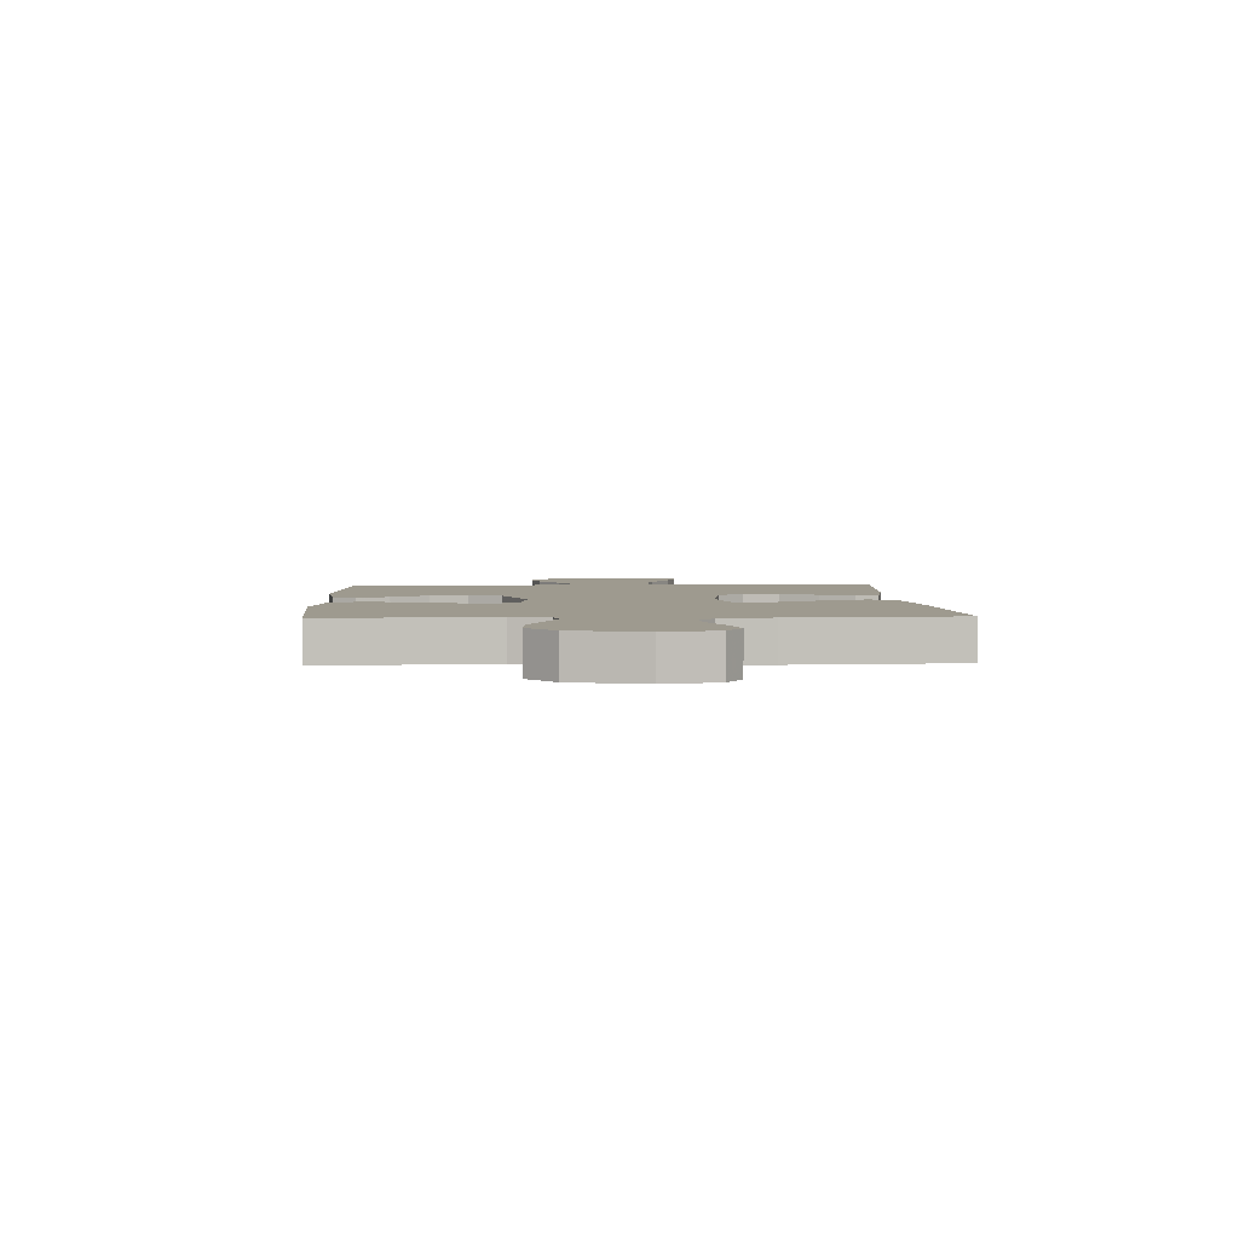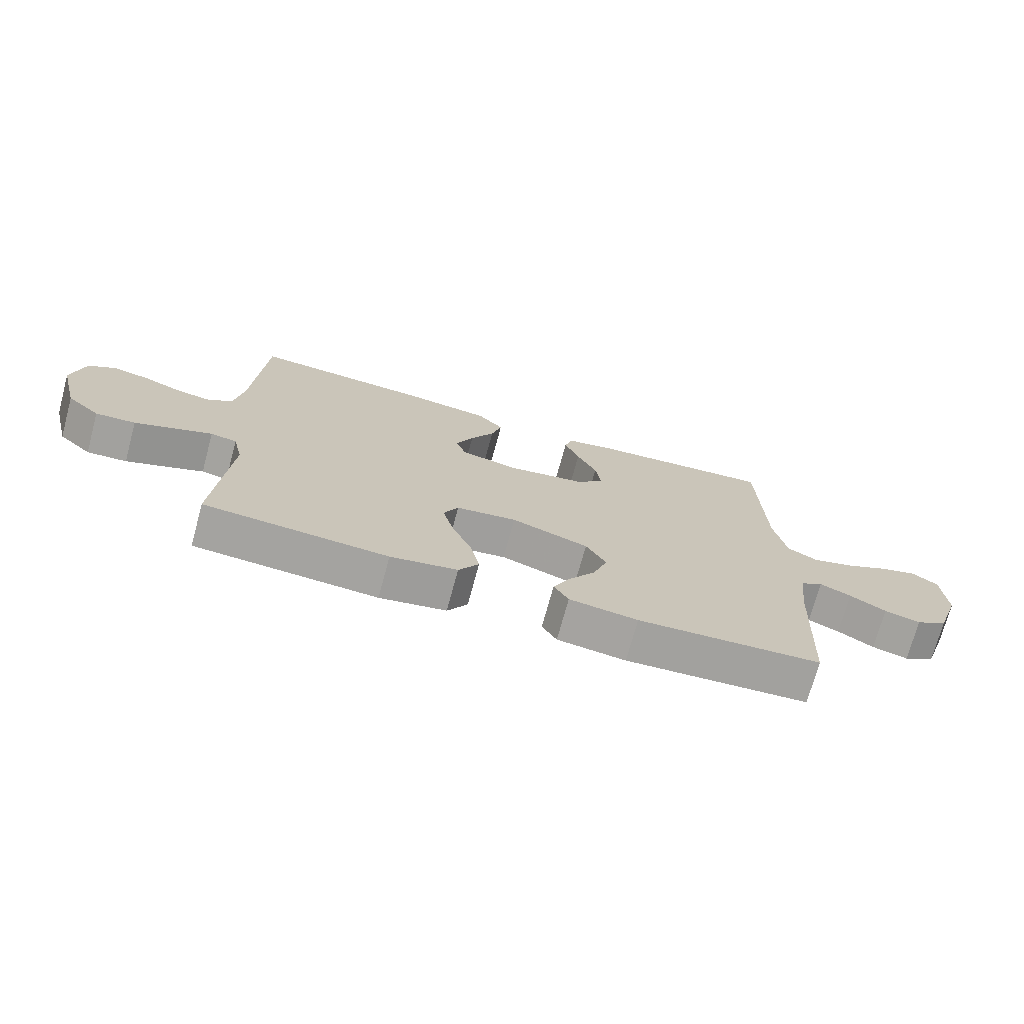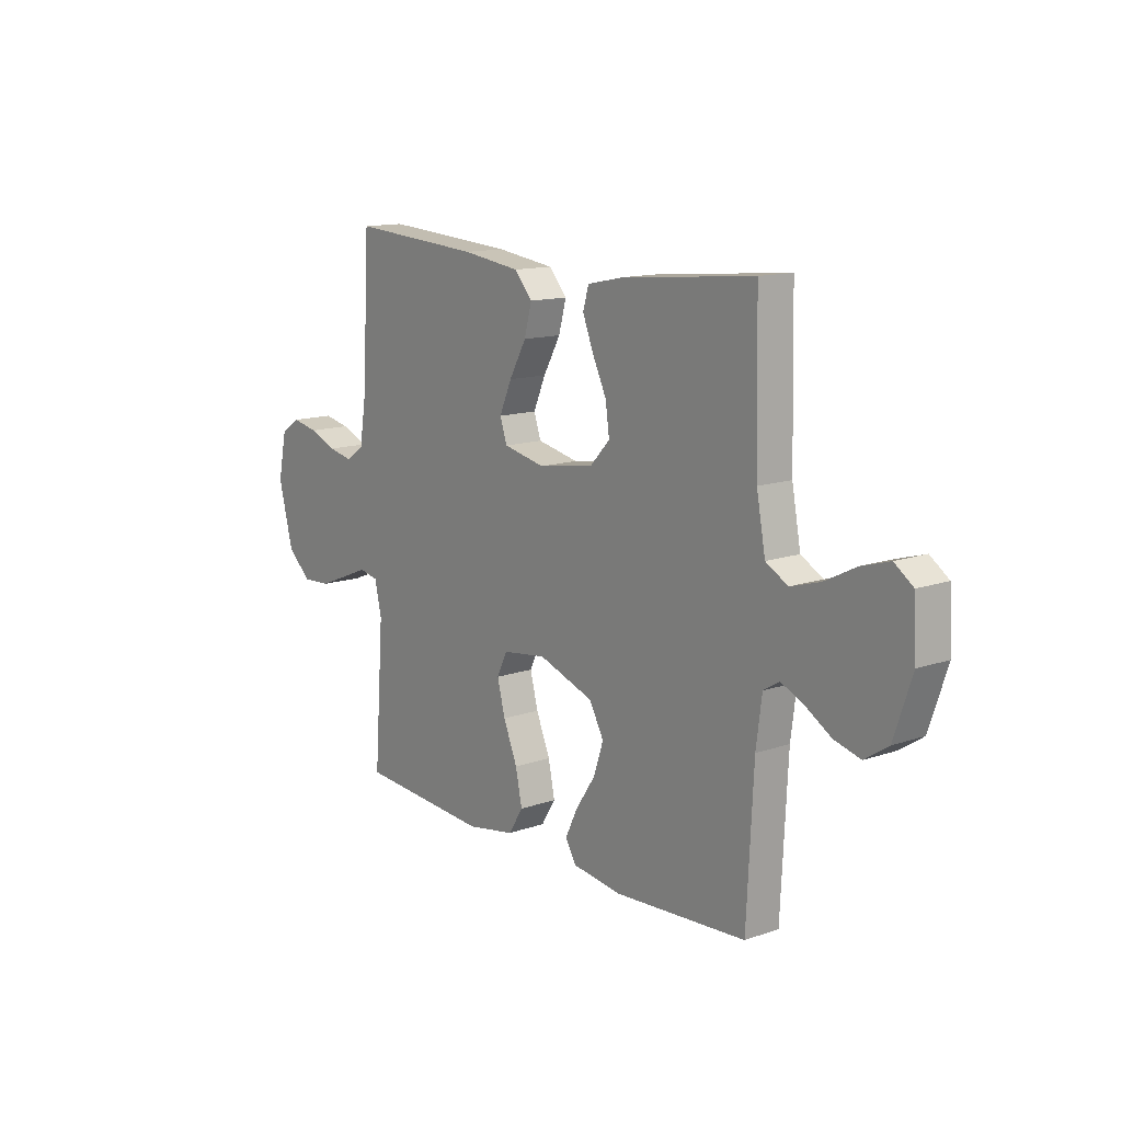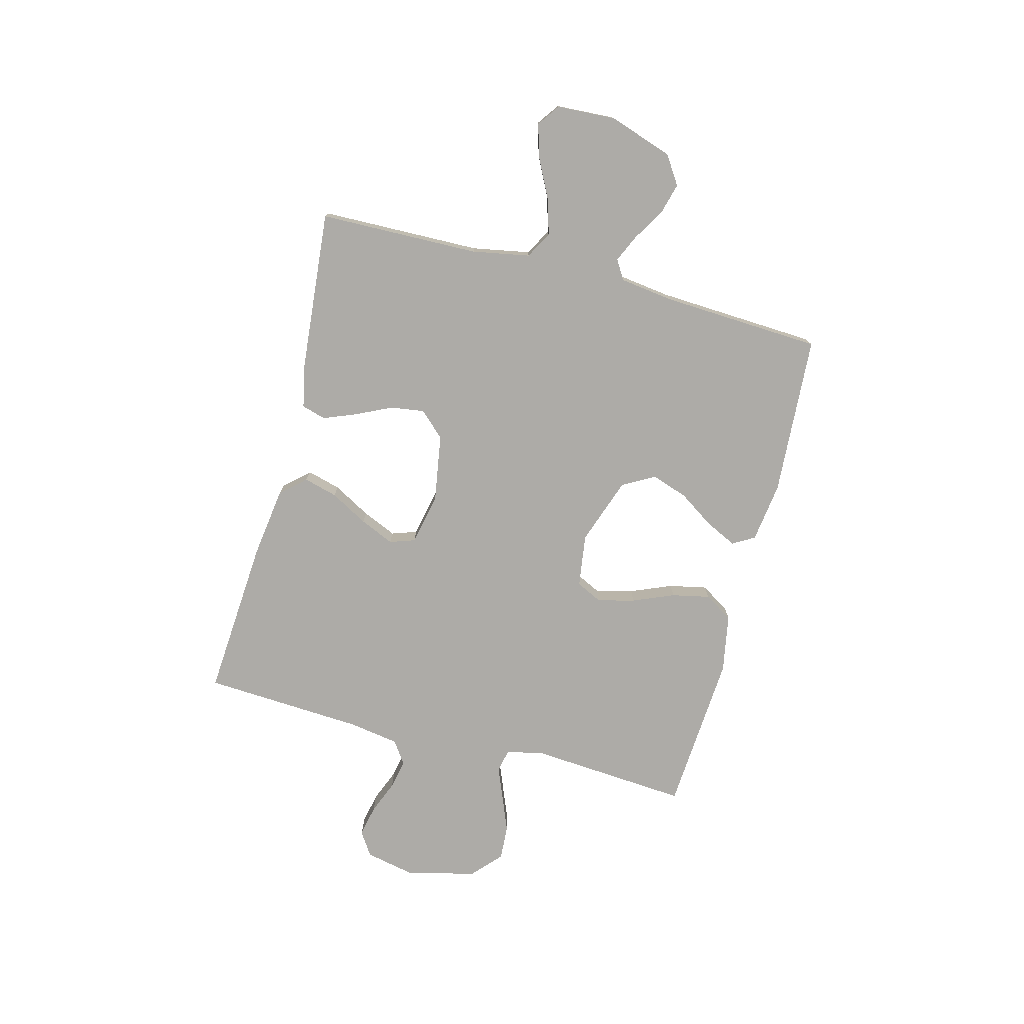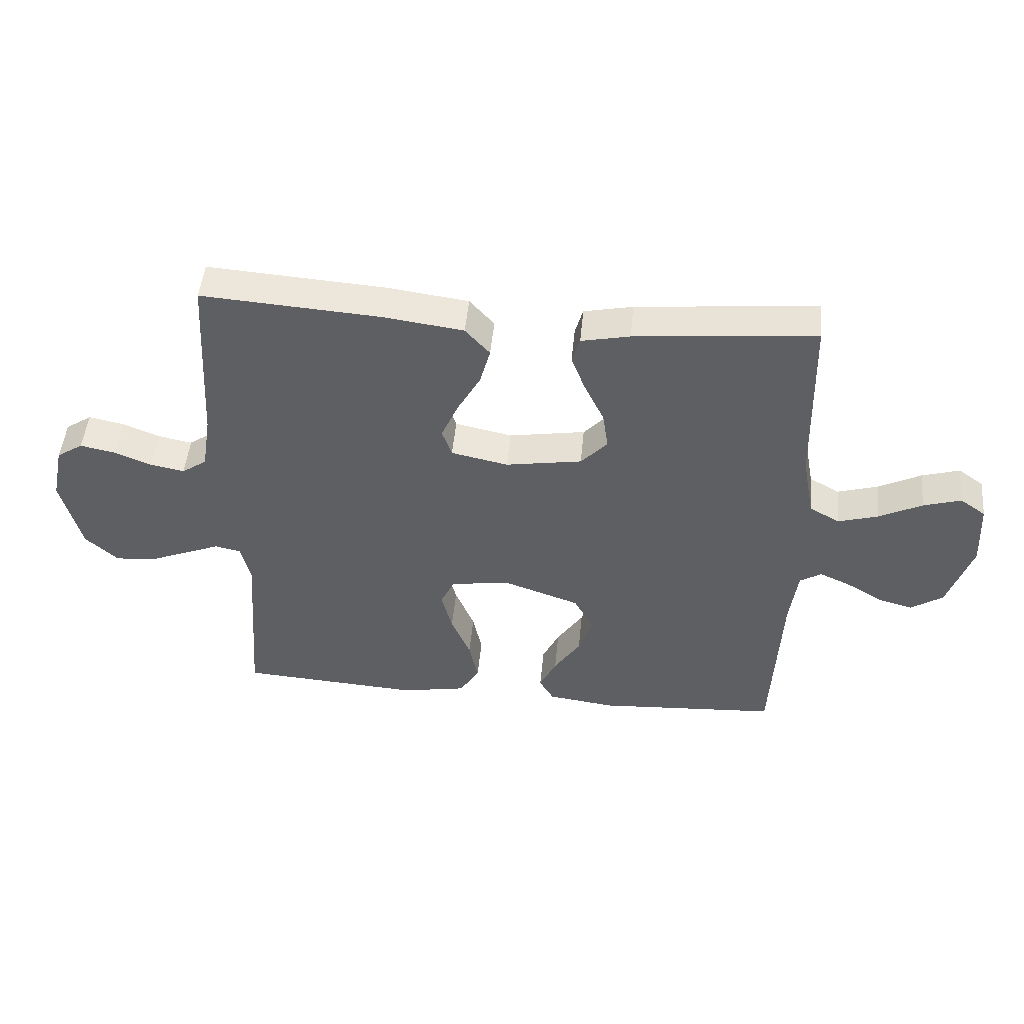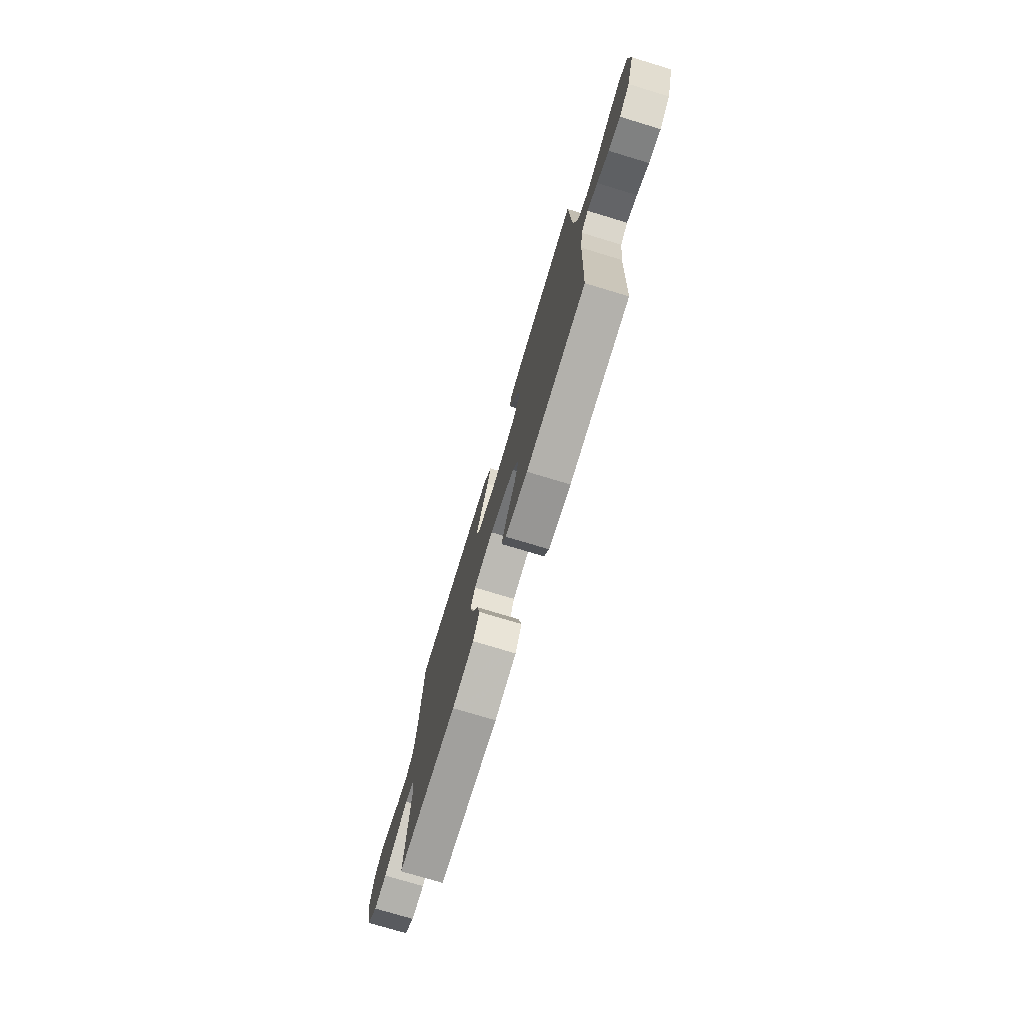
<metadata>
{"format":"obj","ext":"obj","renderer":"f3d","projection":"perspective","resolution":1024,"background":"white","views":[{"elev":3.6,"azim":-92.7,"up":"+Y"},{"elev":-72.6,"azim":-15.2,"up":"+Z"},{"elev":13.4,"azim":52.0,"up":"+Z"},{"elev":-76.4,"azim":75.3,"up":"+Y"},{"elev":48.3,"azim":5.4,"up":"+Z"},{"elev":-75.4,"azim":73.2,"up":"+Z"}]}
</metadata>
<code>
v -0.5 0.07 -0.5
v -0.478 0.07 -0.2
v -0.494 0.07 -0.132
v -0.537 0.07 -0.123
v -0.596 0.07 -0.147
v -0.663 0.07 -0.174
v -0.728 0.07 -0.178
v -0.782 0.07 -0.129
v -0.815 0.07 0
v -0.795 0.07 0.095
v -0.751 0.07 0.124
v -0.692 0.07 0.112
v -0.63 0.07 0.087
v -0.574 0.07 0.076
v -0.532 0.07 0.105
v -0.517 0.07 0.2
v -0.5 0.07 0.5
v -0.2 0.07 0.479
v -0.068 0.07 0.461
v -0.027 0.07 0.415
v -0.044 0.07 0.352
v -0.083 0.07 0.282
v -0.111 0.07 0.218
v -0.095 0.07 0.171
v 0 0.07 0.151
v 0.127 0.07 0.172
v 0.171 0.07 0.219
v 0.162 0.07 0.282
v 0.13 0.07 0.349
v 0.106 0.07 0.41
v 0.119 0.07 0.455
v 0.2 0.07 0.472
v 0.5 0.07 0.5
v 0.507 0.07 0.2
v 0.527 0.07 0.093
v 0.577 0.07 0.065
v 0.644 0.07 0.085
v 0.715 0.07 0.121
v 0.778 0.07 0.14
v 0.82 0.07 0.11
v 0.826 0.07 0
v 0.786 0.07 -0.119
v 0.733 0.07 -0.154
v 0.674 0.07 -0.138
v 0.615 0.07 -0.102
v 0.564 0.07 -0.079
v 0.528 0.07 -0.101
v 0.515 0.07 -0.2
v 0.5 0.07 -0.5
v 0.2 0.07 -0.519
v 0.088 0.07 -0.504
v 0.064 0.07 -0.463
v 0.092 0.07 -0.405
v 0.136 0.07 -0.339
v 0.159 0.07 -0.271
v 0.126 0.07 -0.211
v 0 0.07 -0.167
v -0.099 0.07 -0.181
v -0.123 0.07 -0.23
v -0.105 0.07 -0.299
v -0.073 0.07 -0.376
v -0.058 0.07 -0.447
v -0.091 0.07 -0.5
v -0.2 0.07 -0.52
v -0.5 0 -0.5
v -0.478 0 -0.2
v -0.494 0 -0.132
v -0.537 0 -0.123
v -0.596 0 -0.147
v -0.663 0 -0.174
v -0.728 0 -0.178
v -0.782 0 -0.129
v -0.815 0 0
v -0.795 0 0.095
v -0.751 0 0.124
v -0.692 0 0.112
v -0.63 0 0.087
v -0.574 0 0.076
v -0.532 0 0.105
v -0.517 0 0.2
v -0.5 0 0.5
v -0.2 0 0.479
v -0.068 0 0.461
v -0.027 0 0.415
v -0.044 0 0.352
v -0.083 0 0.282
v -0.111 0 0.218
v -0.095 0 0.171
v 0 0 0.151
v 0.127 0 0.172
v 0.171 0 0.219
v 0.162 0 0.282
v 0.13 0 0.349
v 0.106 0 0.41
v 0.119 0 0.455
v 0.2 0 0.472
v 0.5 0 0.5
v 0.507 0 0.2
v 0.527 0 0.093
v 0.577 0 0.065
v 0.644 0 0.085
v 0.715 0 0.121
v 0.778 0 0.14
v 0.82 0 0.11
v 0.826 0 0
v 0.786 0 -0.119
v 0.733 0 -0.154
v 0.674 0 -0.138
v 0.615 0 -0.102
v 0.564 0 -0.079
v 0.528 0 -0.101
v 0.515 0 -0.2
v 0.5 0 -0.5
v 0.2 0 -0.519
v 0.088 0 -0.504
v 0.064 0 -0.463
v 0.092 0 -0.405
v 0.136 0 -0.339
v 0.159 0 -0.271
v 0.126 0 -0.211
v 0 0 -0.167
v -0.099 0 -0.181
v -0.123 0 -0.23
v -0.105 0 -0.299
v -0.073 0 -0.376
v -0.058 0 -0.447
v -0.091 0 -0.5
v -0.2 0 -0.52
f 63 64 1 2
f 60 61 62 63
f 59 60 63 2
f 58 59 2 3
f 57 58 3 4
f 51 52 53 54
f 51 54 55
f 48 49 50 51
f 47 48 51 55
f 46 47 55 56
f 42 43 44 45
f 42 45 46
f 41 42 46
f 37 38 39 40
f 36 37 40 41
f 31 32 33 34
f 31 34 35
f 28 29 30 31
f 28 31 35
f 27 28 35 36
f 19 20 21 22
f 19 22 23
f 16 17 18 19
f 15 16 19 23
f 14 15 23 24
f 10 11 12 13
f 10 13 14
f 9 10 14
f 4 5 6 7
f 4 7 8 9
f 41 46 56 57
f 36 41 57 4
f 26 27 36
f 25 26 36 4
f 14 24 25
f 4 9 14 25
f 66 65 128 127
f 127 126 125 124
f 66 127 124 123
f 67 66 123 122
f 68 67 122 121
f 118 117 116 115
f 119 118 115
f 115 114 113 112
f 119 115 112 111
f 120 119 111 110
f 109 108 107 106
f 110 109 106
f 110 106 105
f 104 103 102 101
f 105 104 101 100
f 98 97 96 95
f 99 98 95
f 95 94 93 92
f 99 95 92
f 100 99 92 91
f 86 85 84 83
f 87 86 83
f 83 82 81 80
f 87 83 80 79
f 88 87 79 78
f 77 76 75 74
f 78 77 74
f 78 74 73
f 71 70 69 68
f 73 72 71 68
f 121 120 110 105
f 68 121 105 100
f 100 91 90
f 68 100 90 89
f 89 88 78
f 89 78 73 68
f 1 65 66 2
f 2 66 67 3
f 3 67 68 4
f 4 68 69 5
f 5 69 70 6
f 6 70 71 7
f 7 71 72 8
f 8 72 73 9
f 9 73 74 10
f 10 74 75 11
f 11 75 76 12
f 12 76 77 13
f 13 77 78 14
f 14 78 79 15
f 15 79 80 16
f 16 80 81 17
f 17 81 82 18
f 18 82 83 19
f 19 83 84 20
f 20 84 85 21
f 21 85 86 22
f 22 86 87 23
f 23 87 88 24
f 24 88 89 25
f 25 89 90 26
f 26 90 91 27
f 27 91 92 28
f 28 92 93 29
f 29 93 94 30
f 30 94 95 31
f 31 95 96 32
f 32 96 97 33
f 33 97 98 34
f 34 98 99 35
f 35 99 100 36
f 36 100 101 37
f 37 101 102 38
f 38 102 103 39
f 39 103 104 40
f 40 104 105 41
f 41 105 106 42
f 42 106 107 43
f 43 107 108 44
f 44 108 109 45
f 45 109 110 46
f 46 110 111 47
f 47 111 112 48
f 48 112 113 49
f 49 113 114 50
f 50 114 115 51
f 51 115 116 52
f 52 116 117 53
f 53 117 118 54
f 54 118 119 55
f 55 119 120 56
f 56 120 121 57
f 57 121 122 58
f 58 122 123 59
f 59 123 124 60
f 60 124 125 61
f 61 125 126 62
f 62 126 127 63
f 63 127 128 64
f 64 128 65 1

</code>
